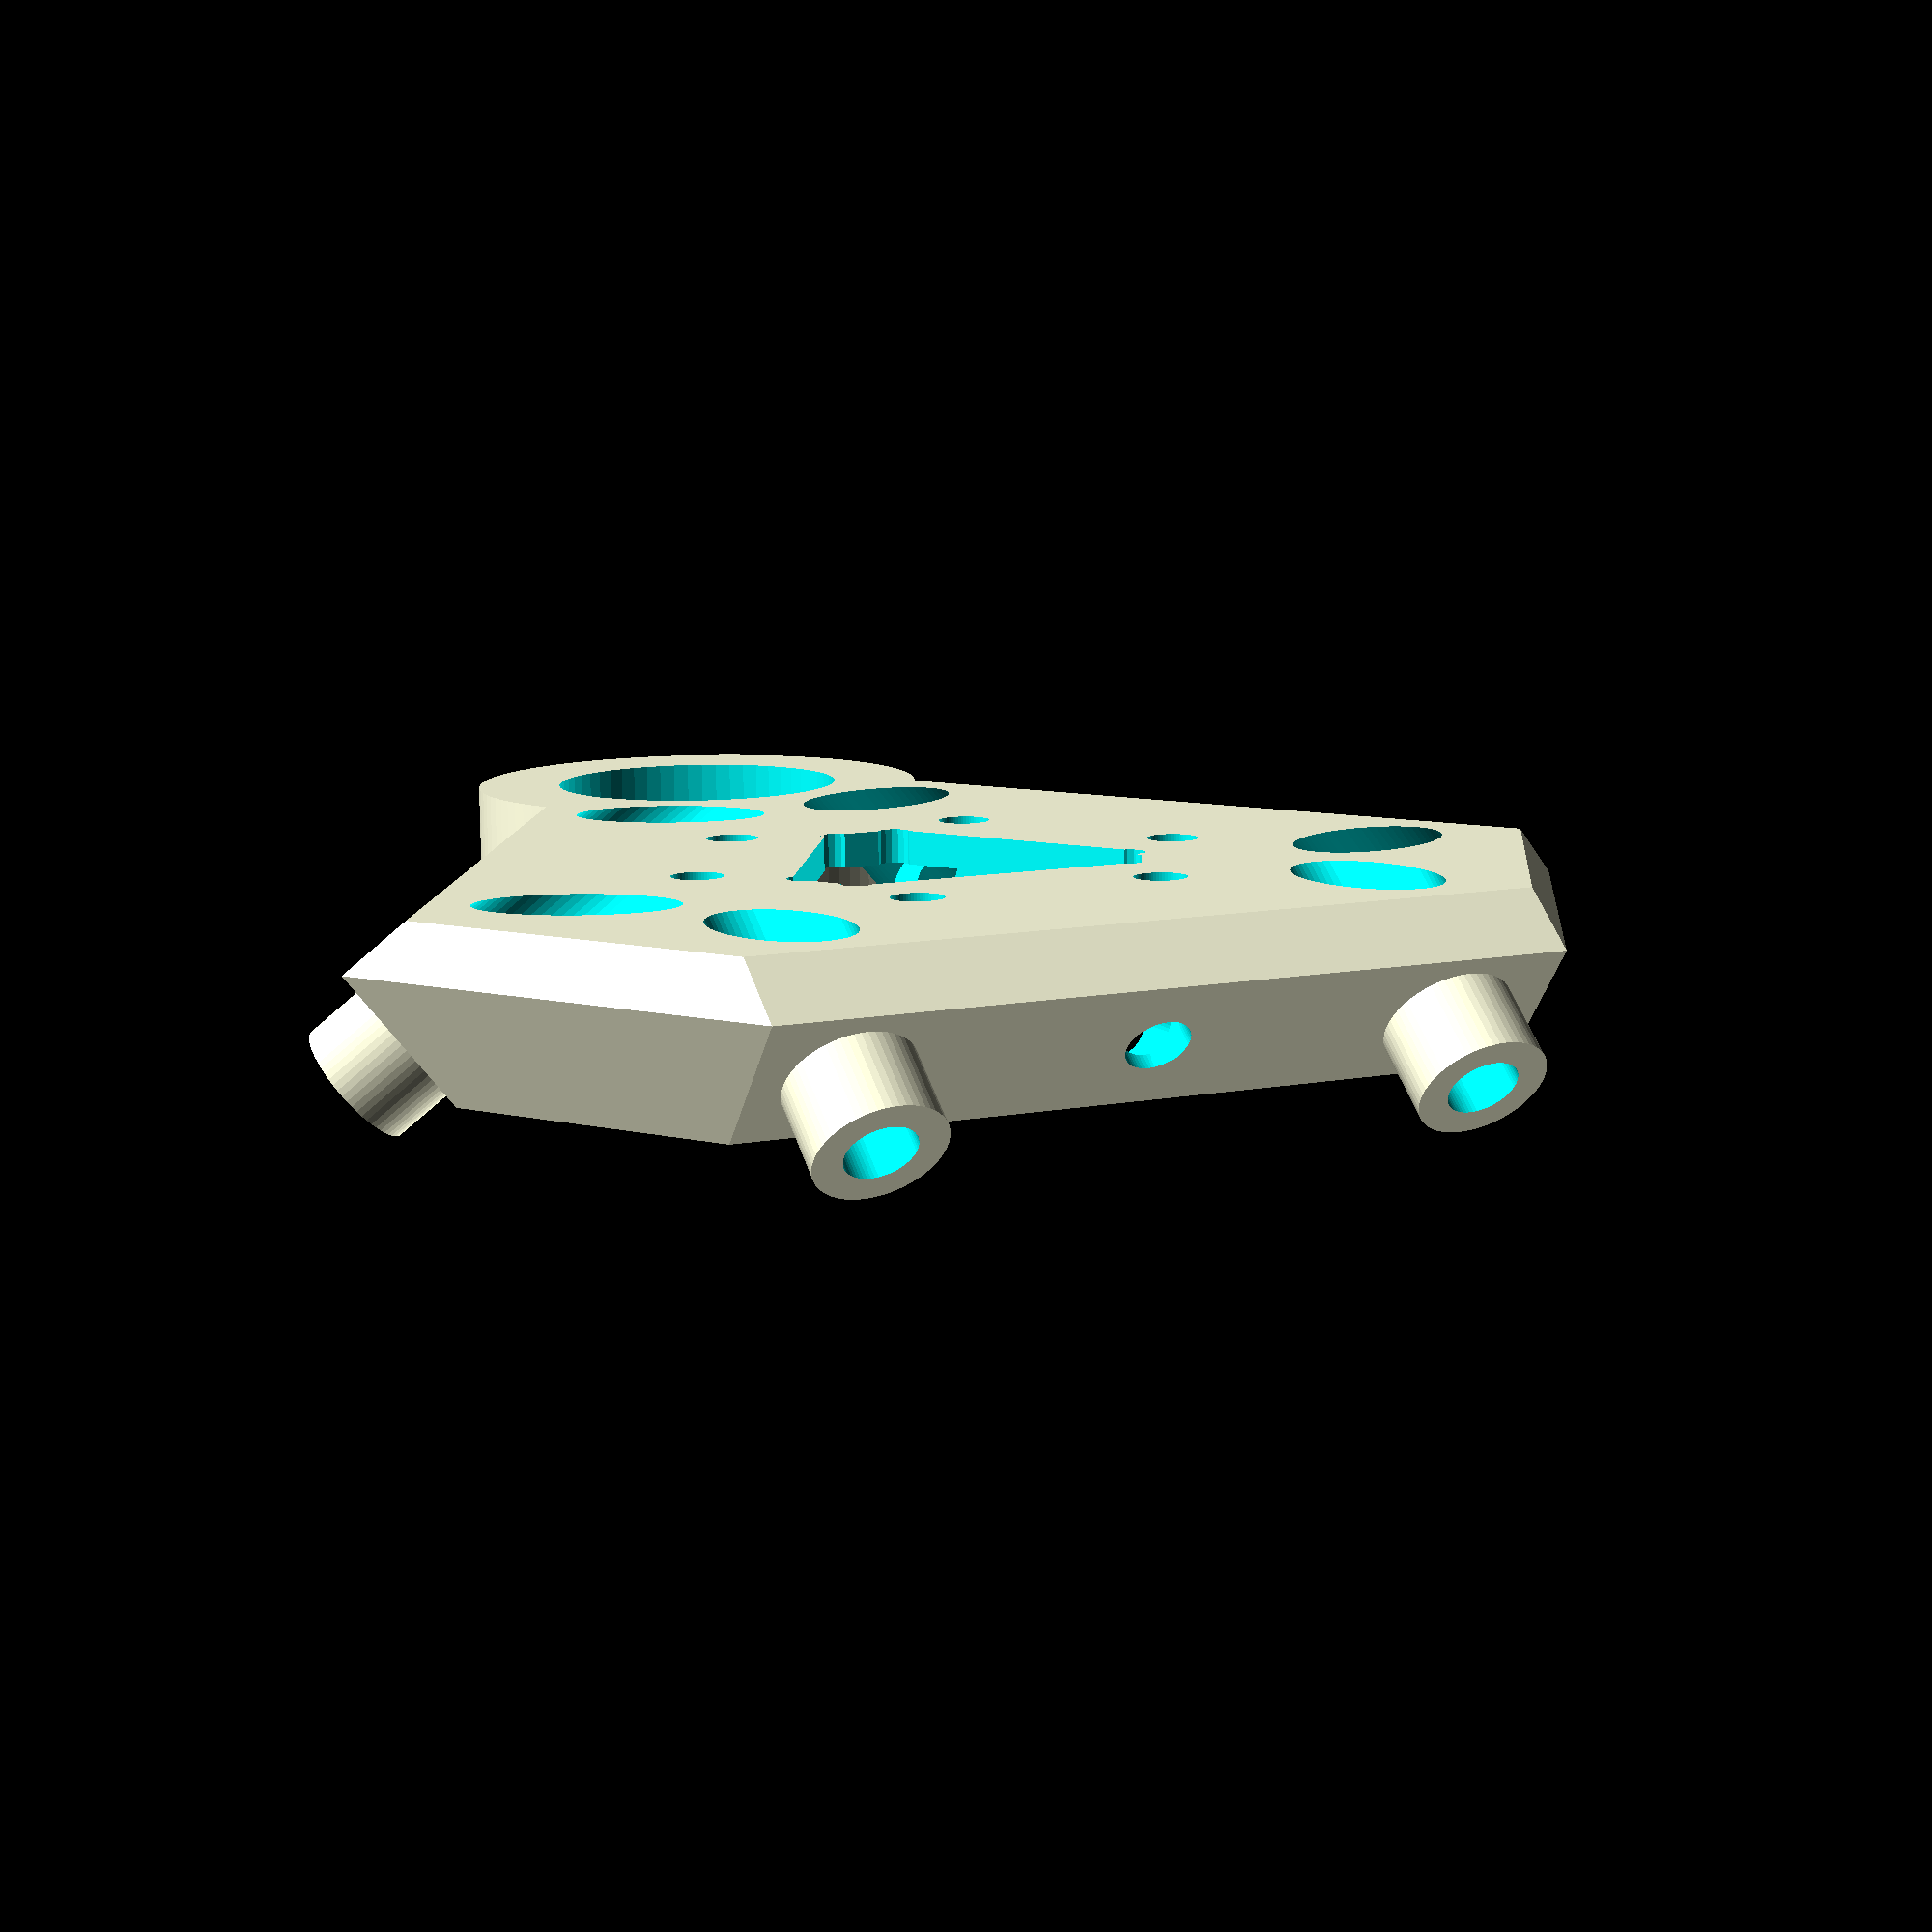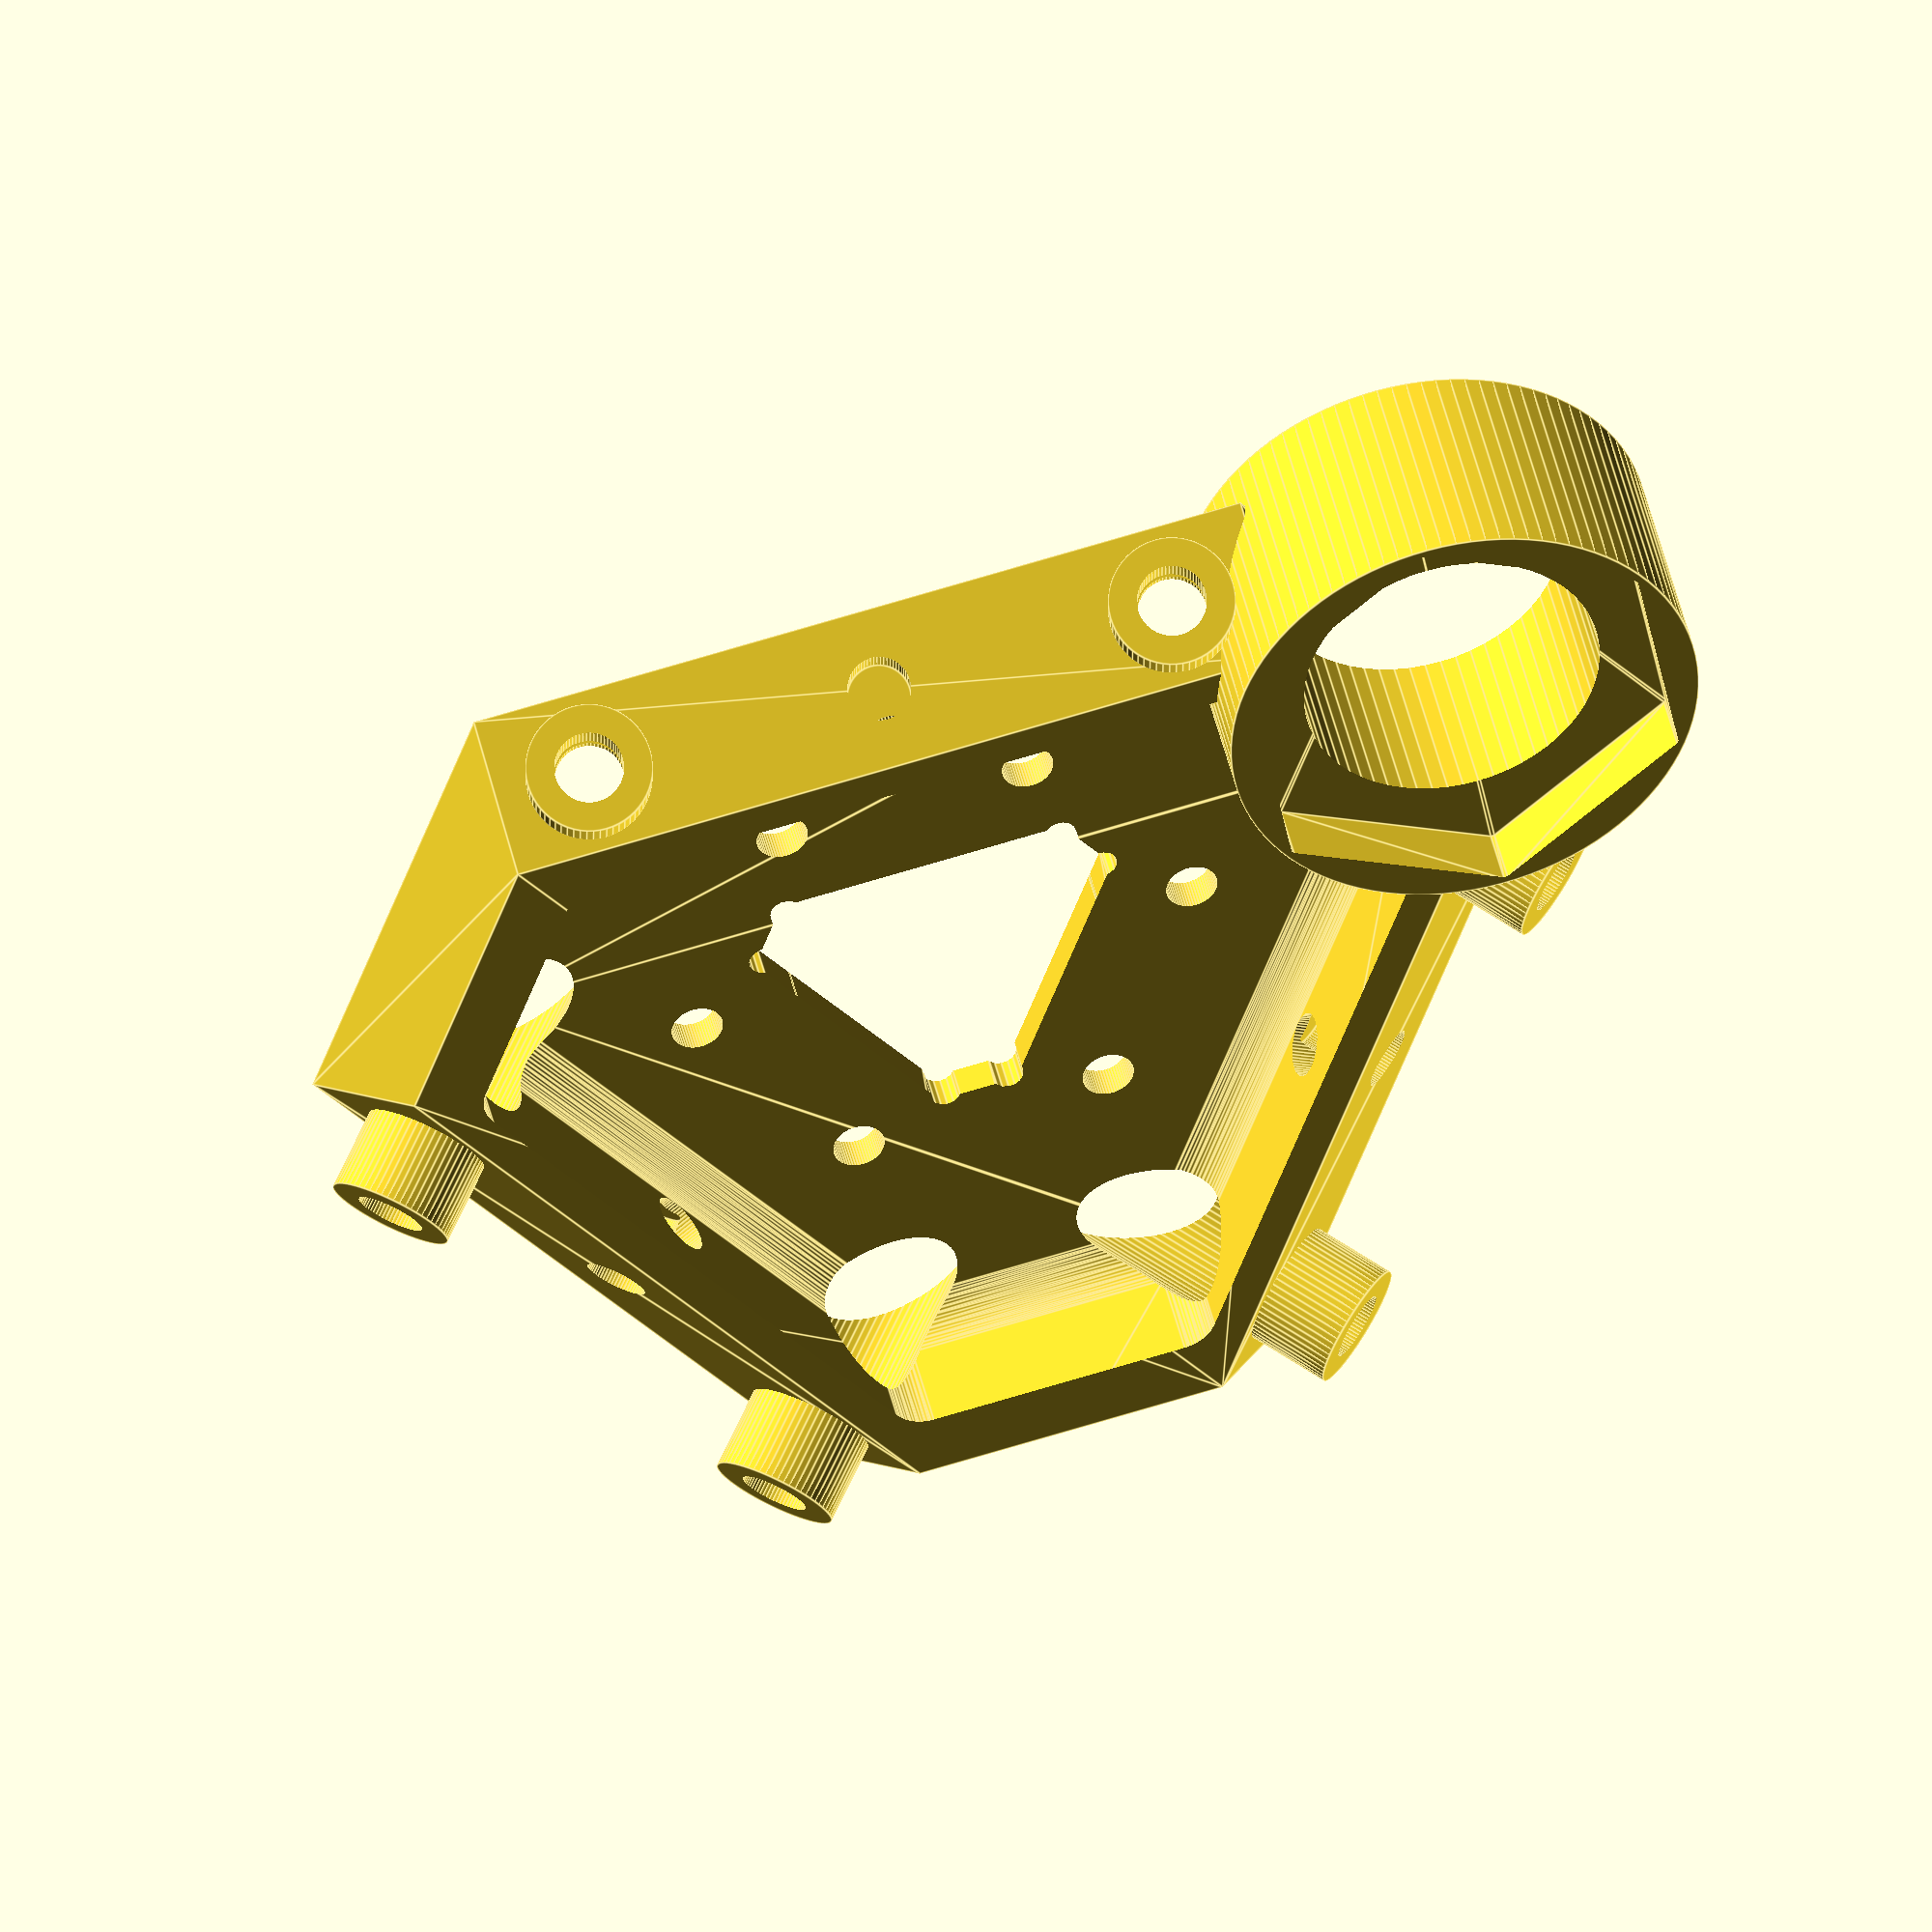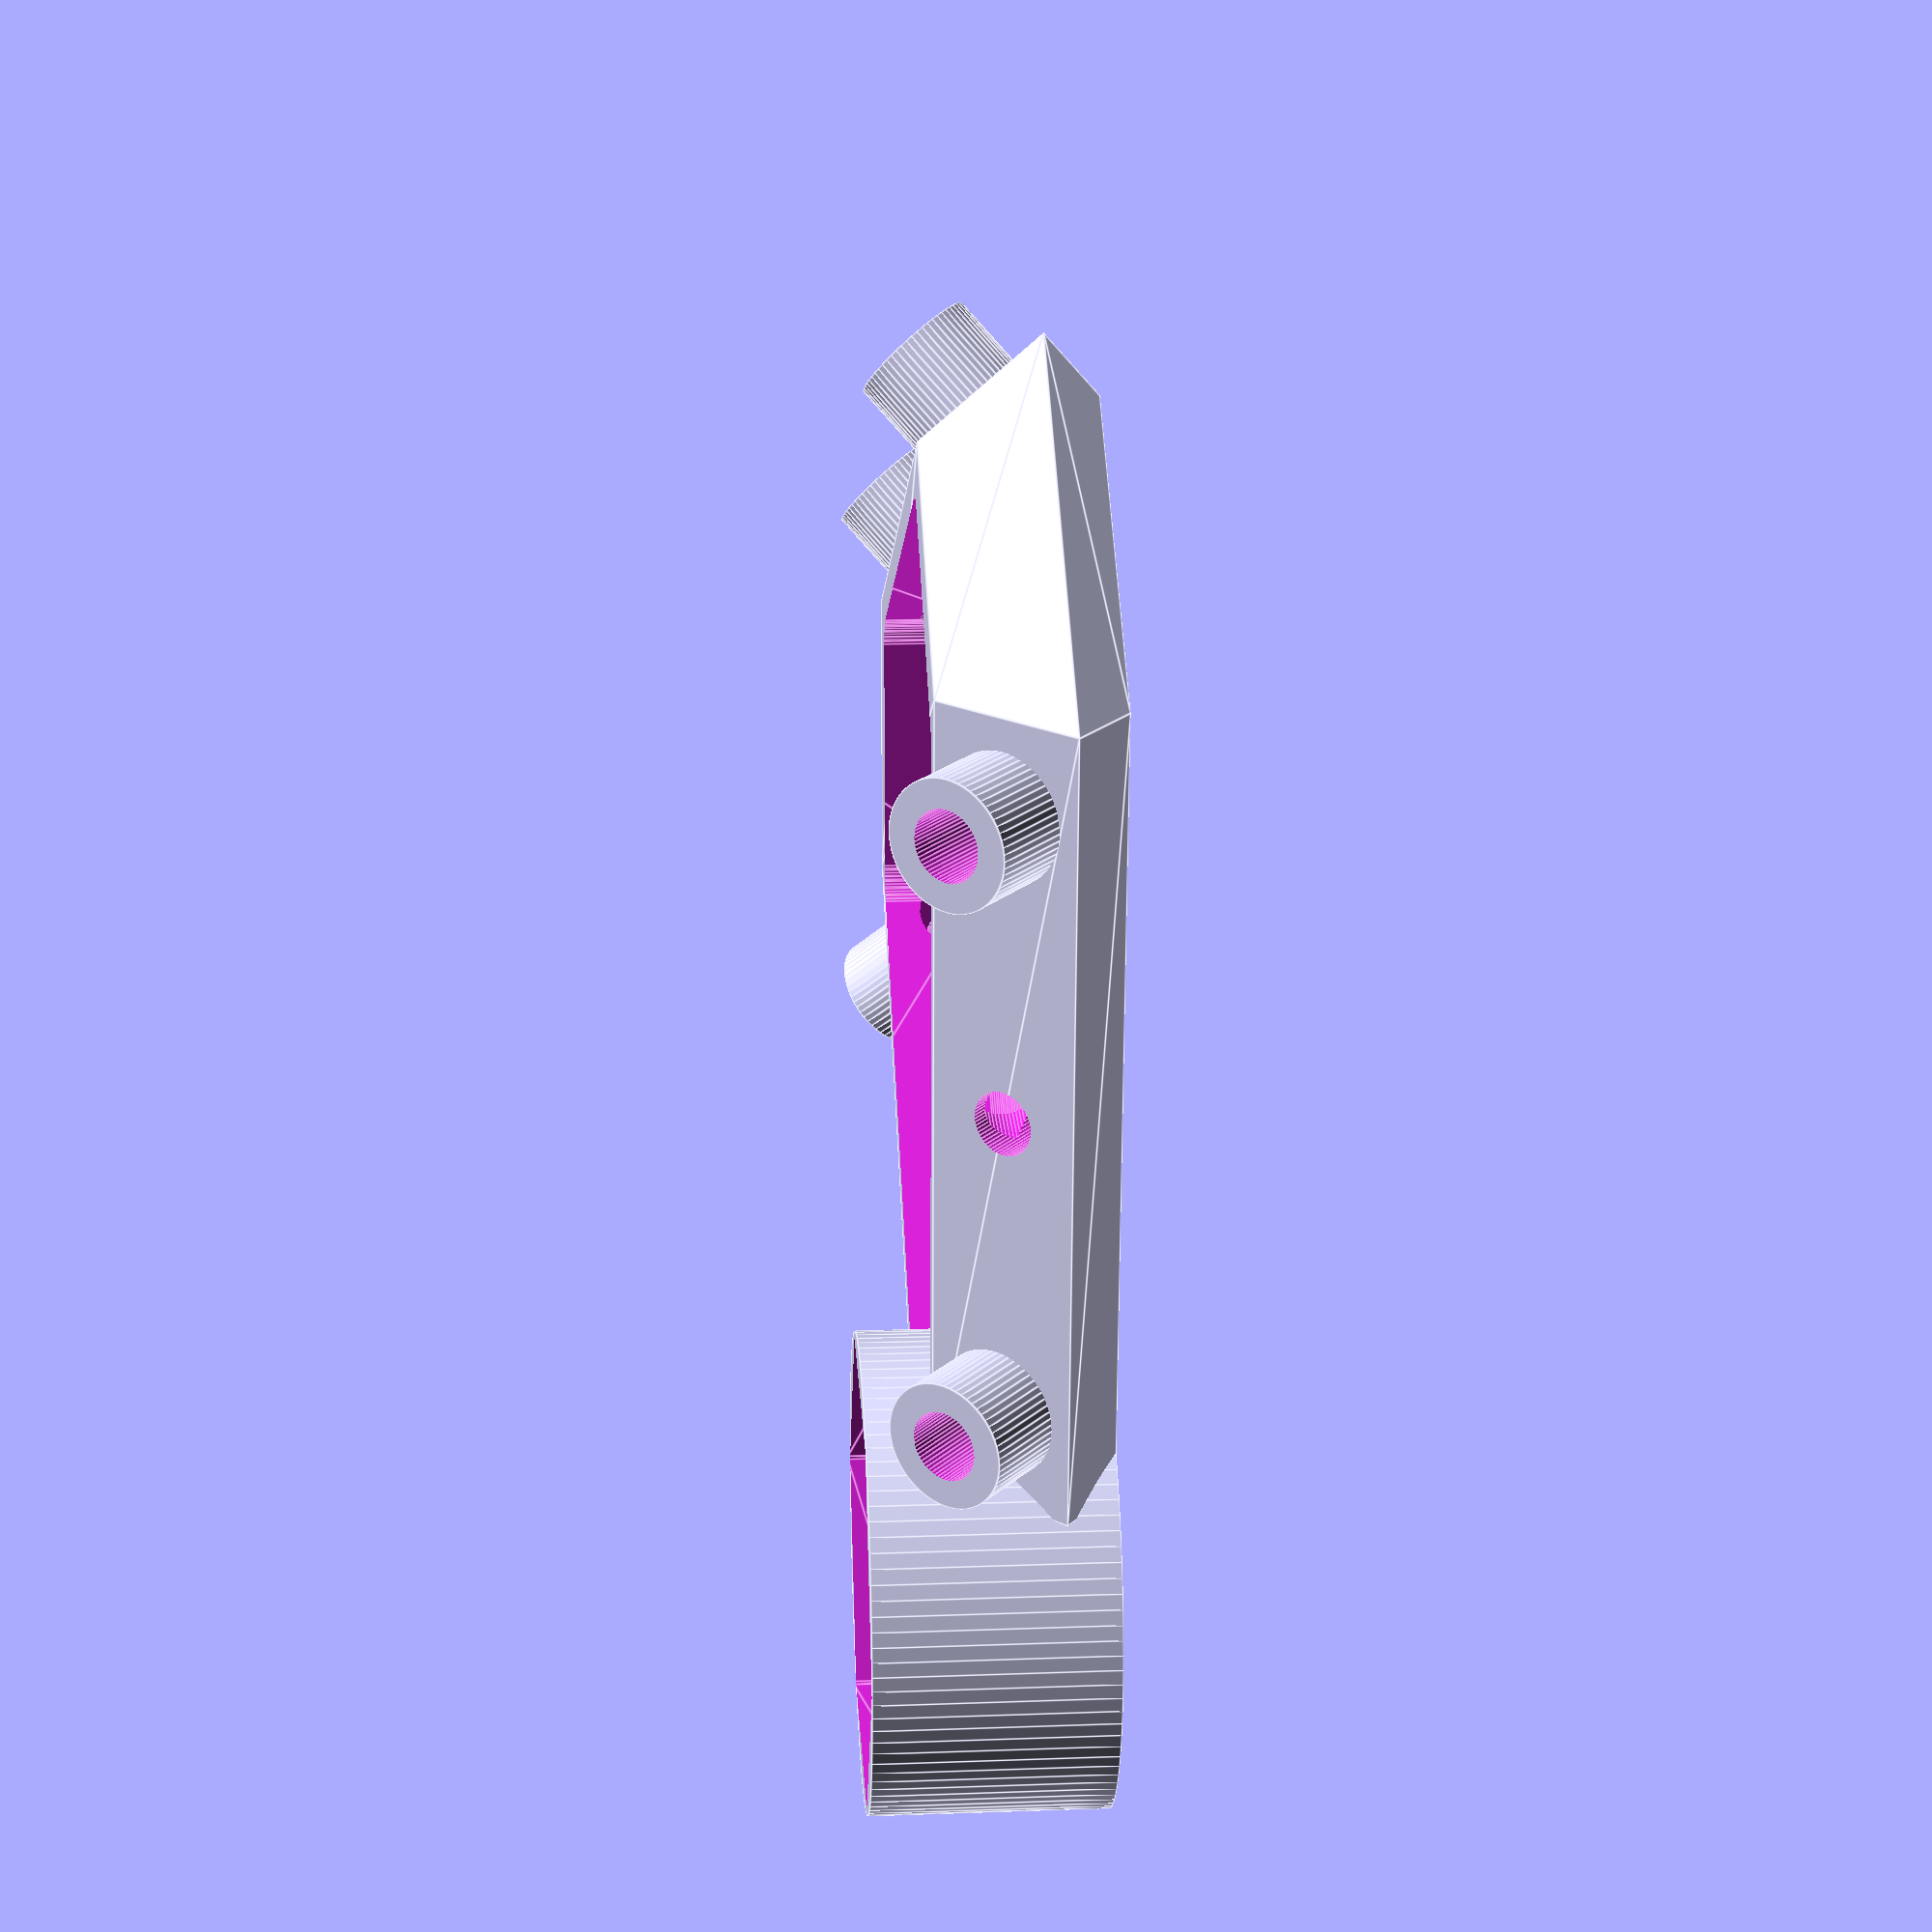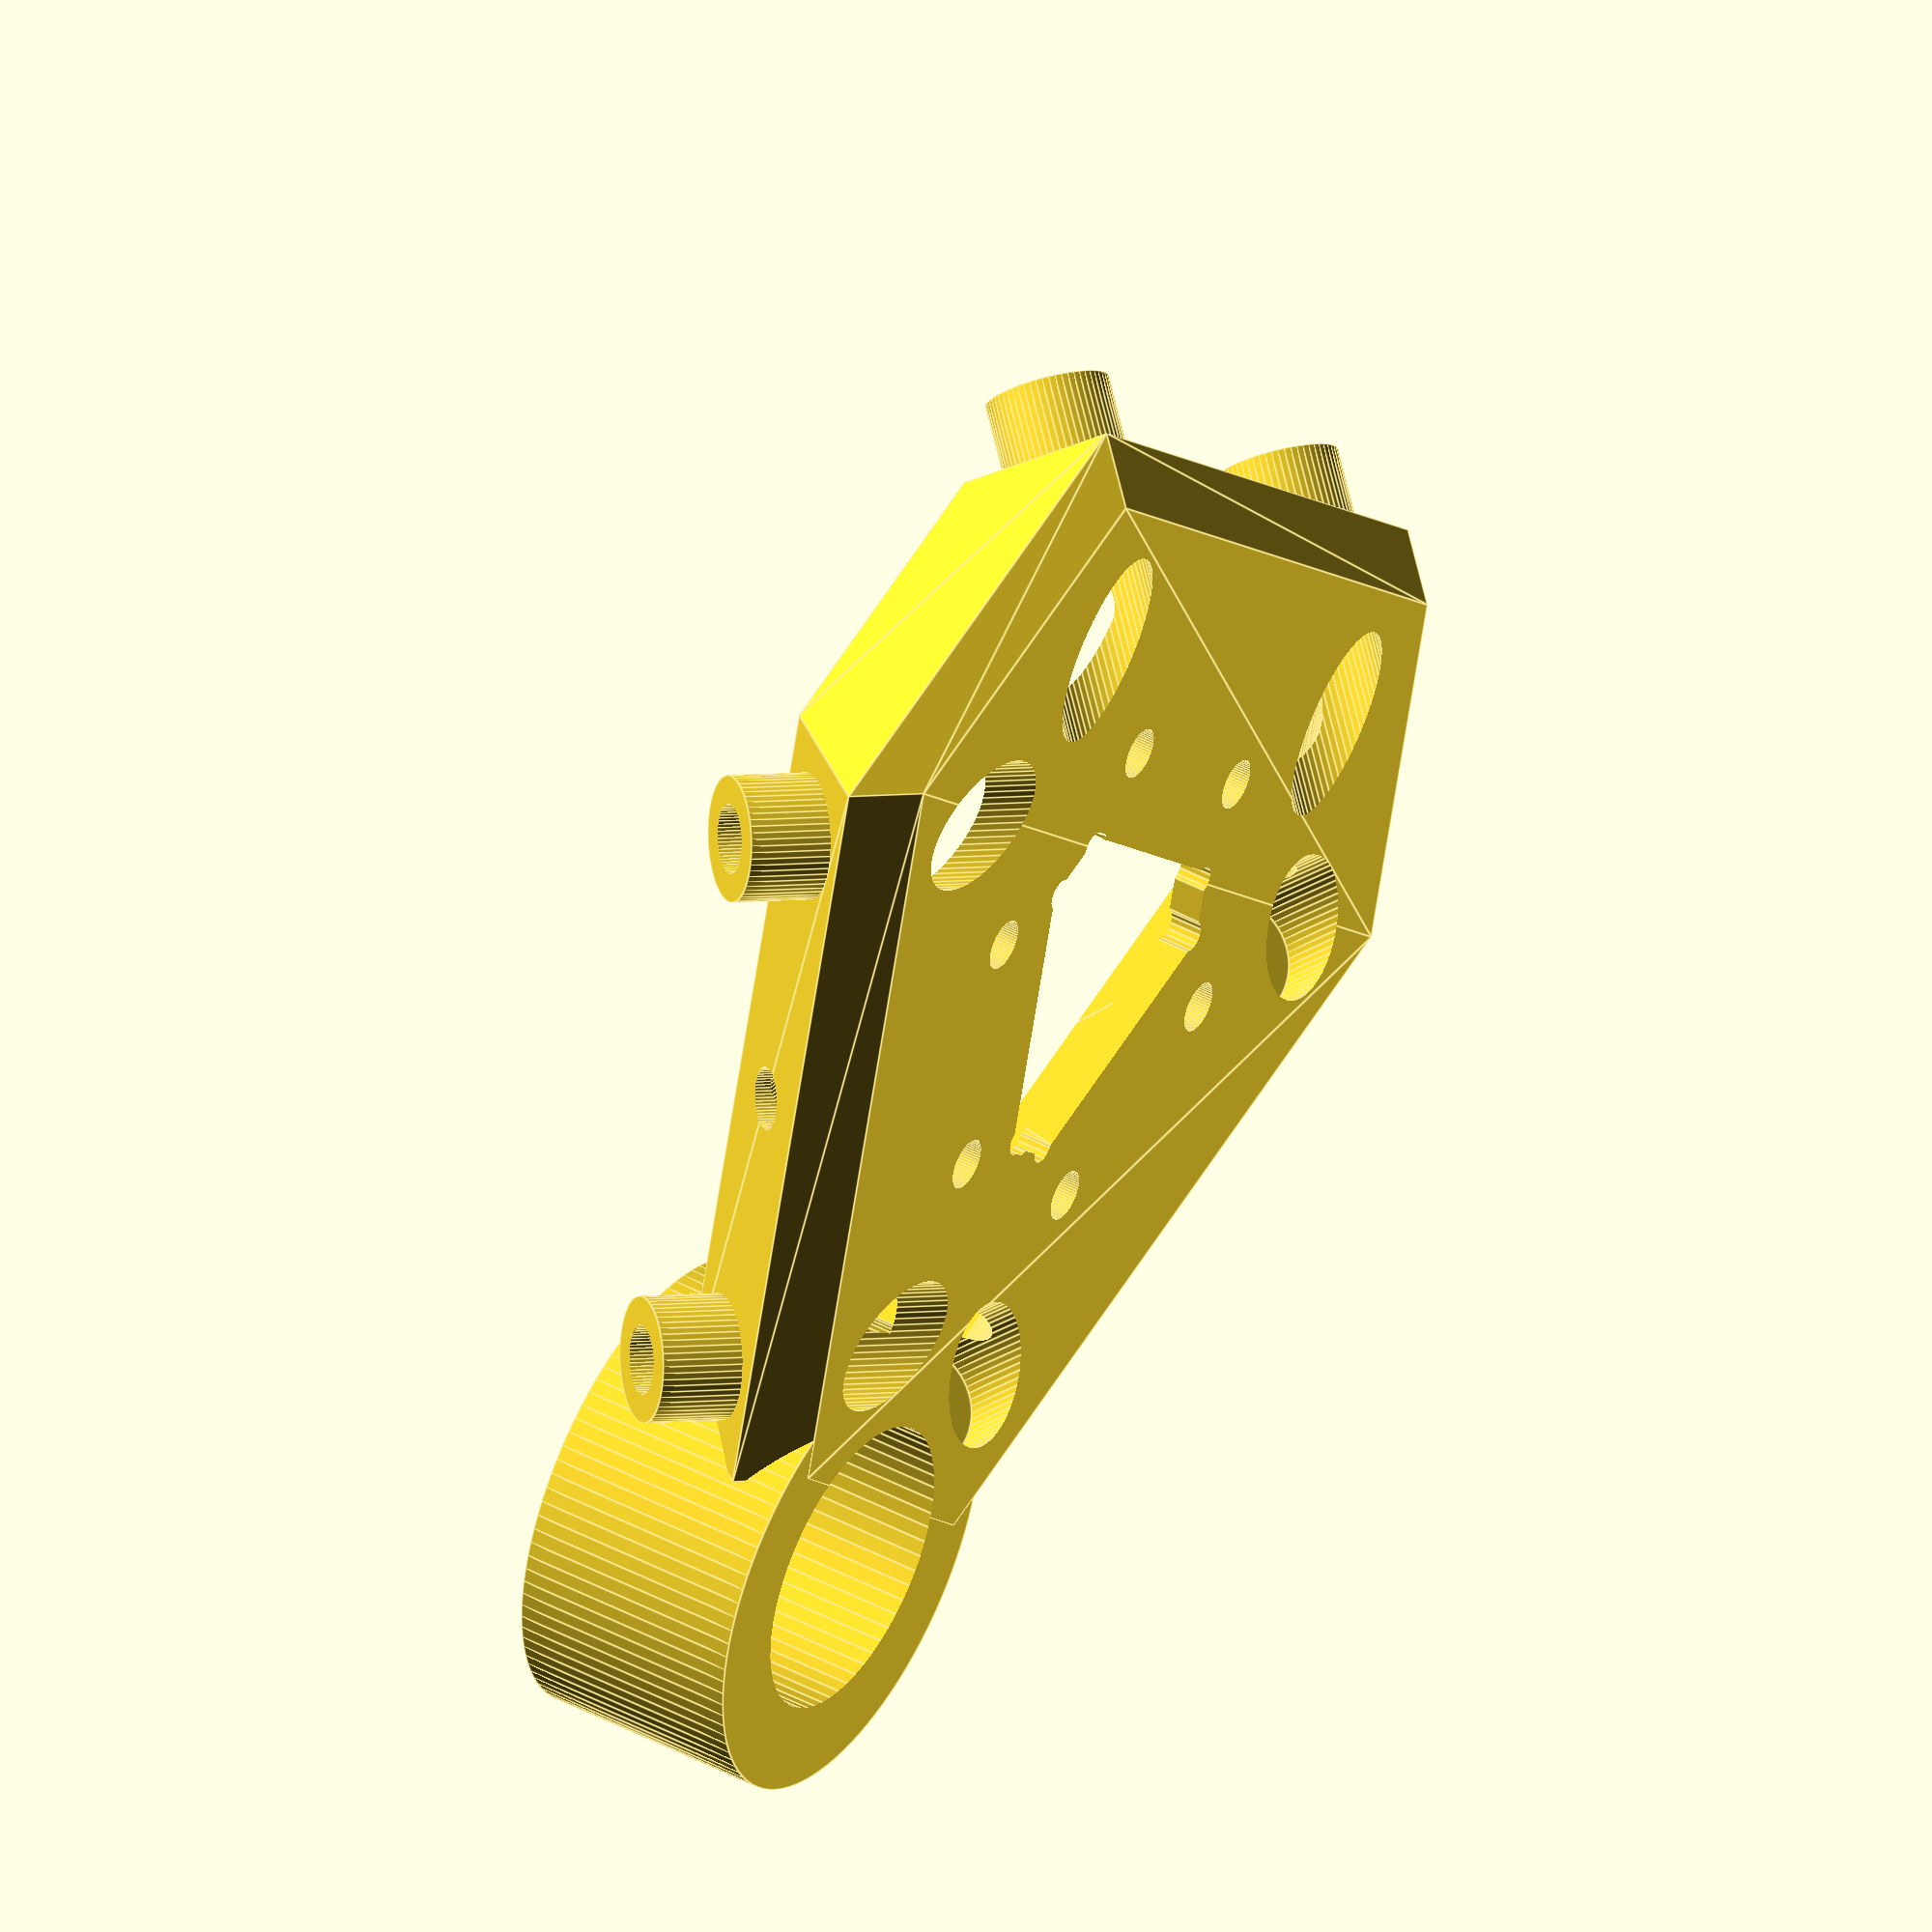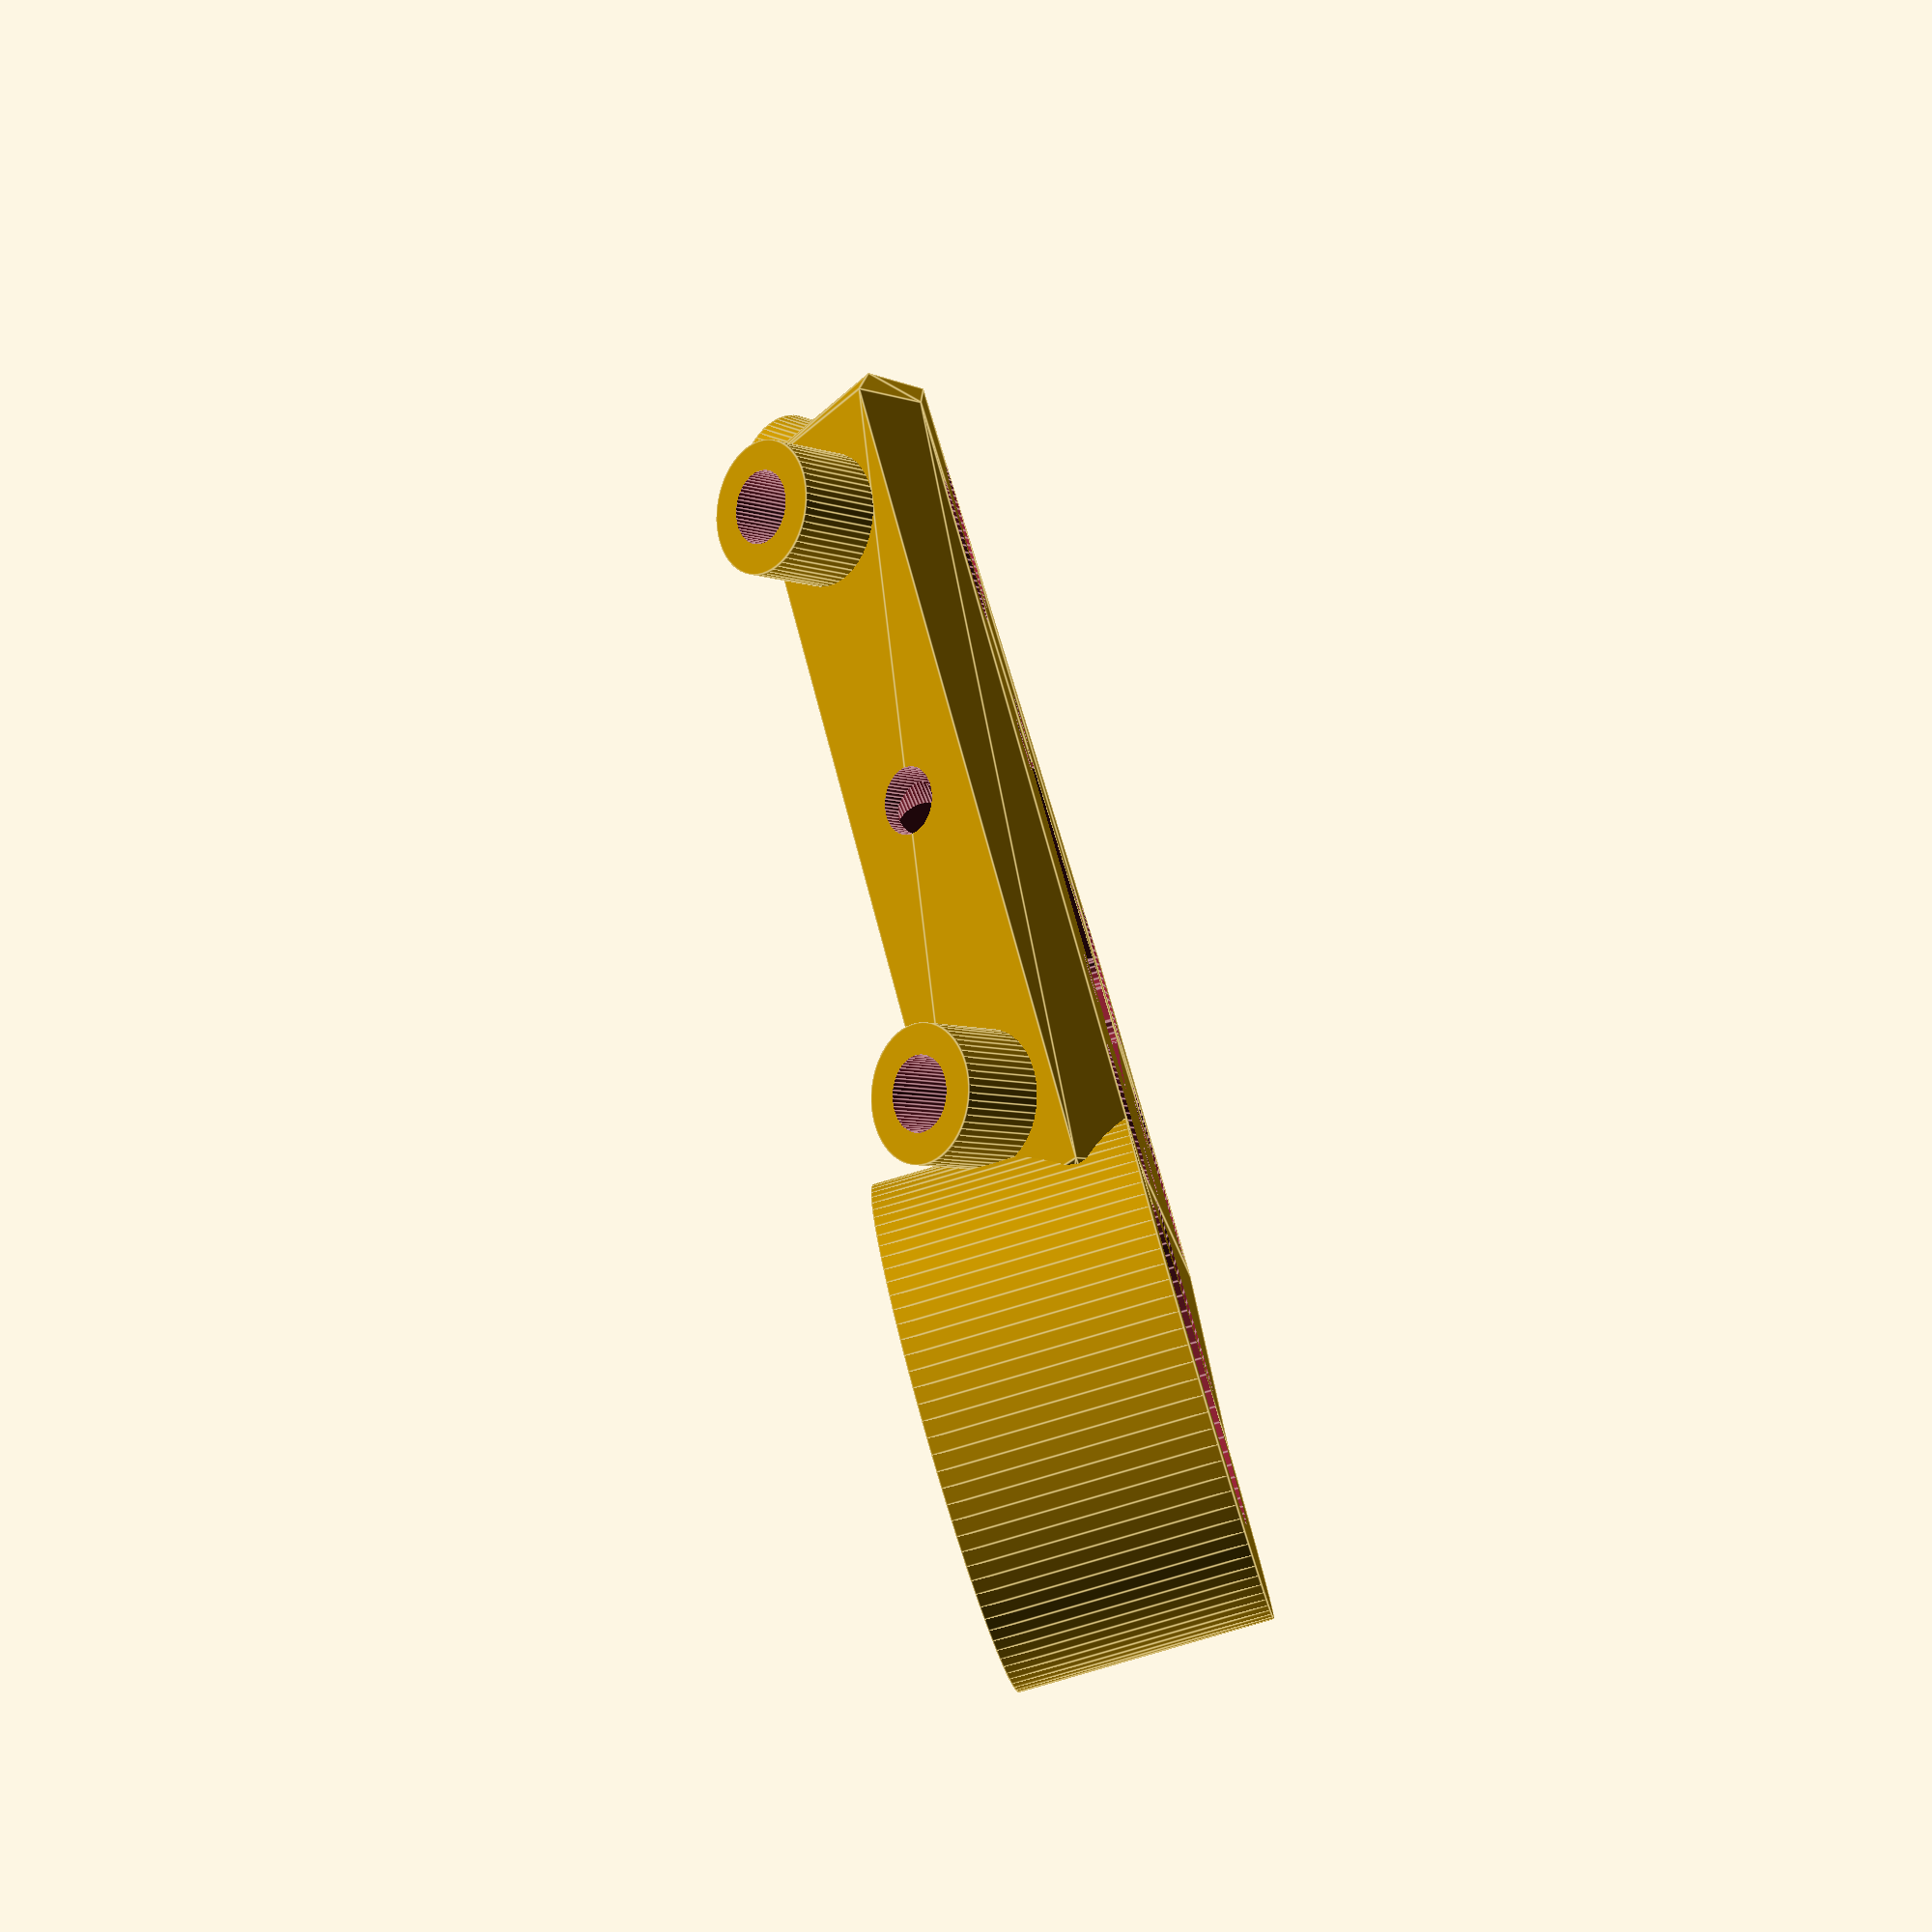
<openscad>


module fhex(wid,height){
  hull(){
    cube([wid/1.7,wid,height],center=true);
    rotate([0,0,120]) cube([wid/1.7,wid,height], center=true);
    rotate([0,0,240]) cube([wid/1.7,wid,height], center=true);
  }
}

module tabs(){
  for(y=[1,-1]){
    translate([17, 11*y, 0]) 
    union(){
      difference(){
        hull(){
          translate([-3, -3, 0]) cube([6,6,10]);
          translate([0, 12*y, 0]) cylinder(r=3, h=10, center=false, $fn=60);
          translate([-12, 12*y, 0]) cylinder(r=3, h=10, center=false, $fn=60);
        }
        translate([-10, 8*y, 5]) color([0,0,0]) rotate([0, 90, 0]) cylinder(r=2.2, h=15, center=false, $fn=60);
      }
      translate([12, 8*y, 5]) sphere(d=10, $fn=60);
      //translate([-8, 8*y, 5]) color([0,0,0]) rotate([0, 90, 0]) cylinder(r=2.2, h=15, center=false, $fn=60);
    }
  }
}

//PolyStroooder Tri Hotend mount hole shape
module mountHole() 
{
    union() 
    {
        hull() 
        {
            for (a = [90:120:360]) 
            {
                rotate([0, 0, a])
                translate([11.5, 0, 0])
                square([1, 5], center=true);
            }
        }
     
        for (a = [10:120:360]) 
        {
            rotate([0, 0, a]) 
            {
                translate([0, 11.7, 0])
                circle(r=1, center=true, $fn=15);
            }
            rotate([0, 0, a-20]) {
                translate([0, 11.7, 0])
                circle(r=1, center=true, $fn=15);
            }
        }
    }
}

module mount_tubes(){
  rotate([0,-90,0])
  union(){
    difference(){
      union(){
          for(y=[1,-1]){
            translate([22, 19*y, 5]) rotate([0, 90, 0]) cylinder(d=8, h=6, center=false, $fn=60);
          }
      }
      for(y=[1,-1]){
        translate([15, 19*y, 5]) rotate([0, 90, 0]) cylinder(r=2.2, h=15, center=false, $fn=60);
      }
    }
  }
}

module mps_effector(){
  for(z=[0,120,240]){
    rotate([0,0,z]){
      translate([30, 0, 0]) rotate([0,50,0]) translate([0, 0, -20]) mount_tubes();
    }
  }
  difference(){
    union(){
      difference(){
        hull(){
          for(z=[0,120,240]){
            rotate([0,0,z]){
              translate([22, -25, 6]) rotate([0, 50, 0]) cube([10,50,5]);
            }
          }
        } 
  
        hull(){
          for(z=[0,120,240]){
            rotate([0,0,z]){
              translate([21, -20, 3]) sphere(d=5, $fn=60);
              translate([21, -20, 25]) cylinder(d=5, h=5, $fn=60);
              translate([21, 20, 3]) sphere(d=5, $fn=60);
              translate([21, 20, 25]) cylinder(d=5, h=5, $fn=60);
            }
          }
        }
      }
      translate([20, 35, -1.65]) cylinder(r1=15, r2=15, h=15, center=false, $fn=100);
    }
    translate([20, 35, 11.5]) fhex(25,4);
    //translate([0, 0, 3]) cylinder(r1=20, r2=15, h=4, center=false, $fn=60);
    //translate([0, 0, 0.5]) cylinder(r=20, h=3, center=false, $fn=60);
    //translate([0, 0, -2]) cube([300,300,30]);
    translate([0, 0, -2]) rotate([0, 0, -30]) linear_extrude(h=5) mountHole();
    for(z=[0,120,240]){
      rotate([0,0,z]){
        for(y=[1,-1]){
          translate([14, -8, -5]) cylinder(d=3.3, h=15, $fn=60);
          translate([14, 8, -5]) cylinder(d=3.3, h=15, $fn=60);
          translate([22, 19*y, 0]) rotate([0, 50, 0]) cylinder(r=2.2, h=35, center=false, $fn=60);
          translate([12, 19*y, -8]) rotate([0, 50, 0]) cylinder(r=4, h=20, center=false, $fn=60);
        }
        translate([25, 0, 2]) rotate([0, 50, 0]) cylinder(r=2, h=20, center=false, $fn=60);
        translate([17, 0, 5]) rotate([0, 90, 0]) cylinder(r=2, h=10, center=false, $fn=60);
      }
    }
    translate([20, 35, -5]) cylinder(d=19, h=20, center=false, $fn=60);
  }
}


mps_effector();
</openscad>
<views>
elev=80.3 azim=355.2 roll=180.7 proj=p view=solid
elev=136.8 azim=199.6 roll=192.3 proj=o view=edges
elev=340.5 azim=124.1 roll=86.2 proj=p view=edges
elev=317.0 azim=104.4 roll=122.7 proj=o view=edges
elev=261.7 azim=0.4 roll=73.4 proj=p view=edges
</views>
